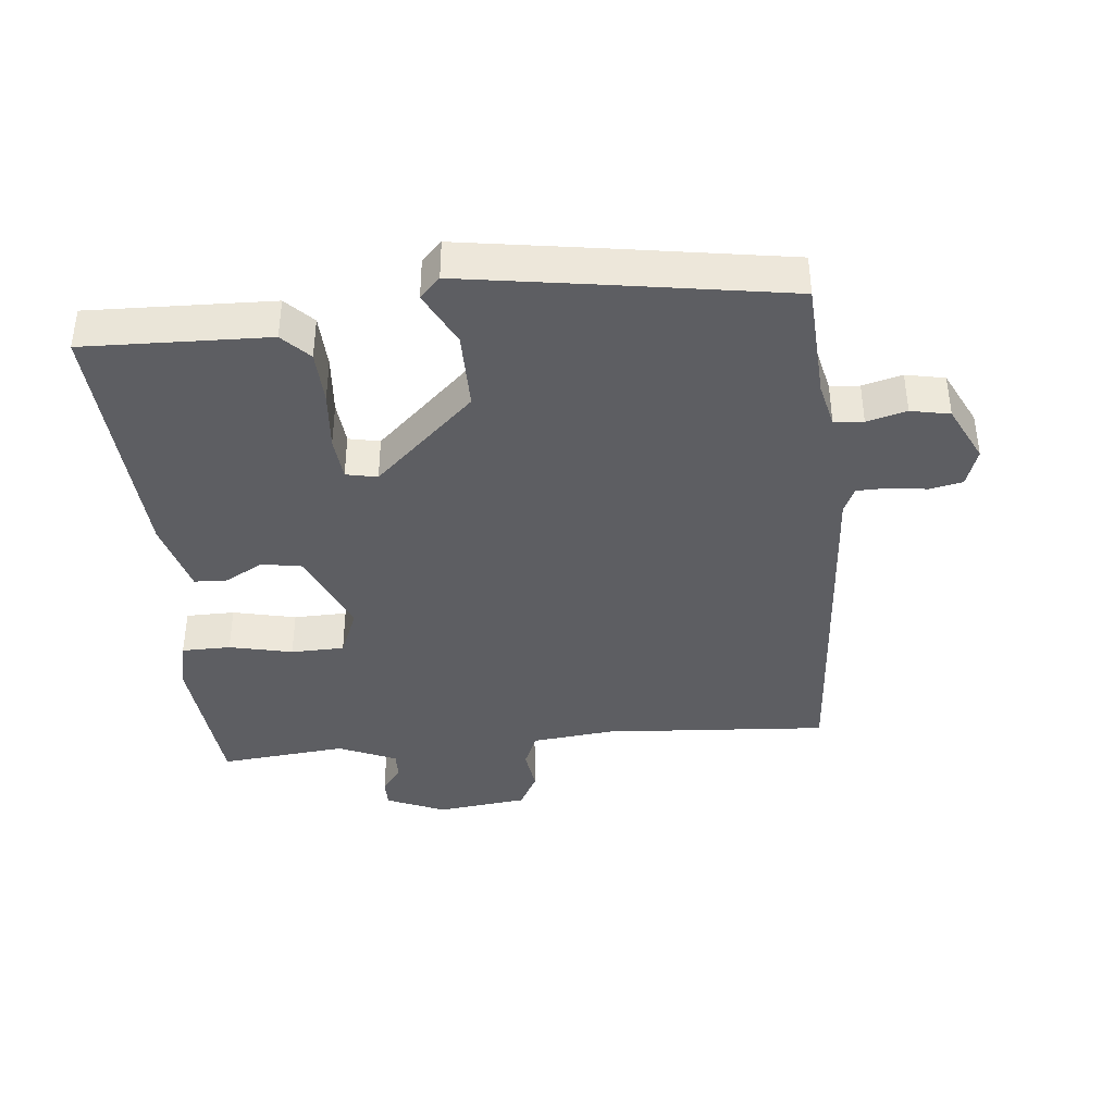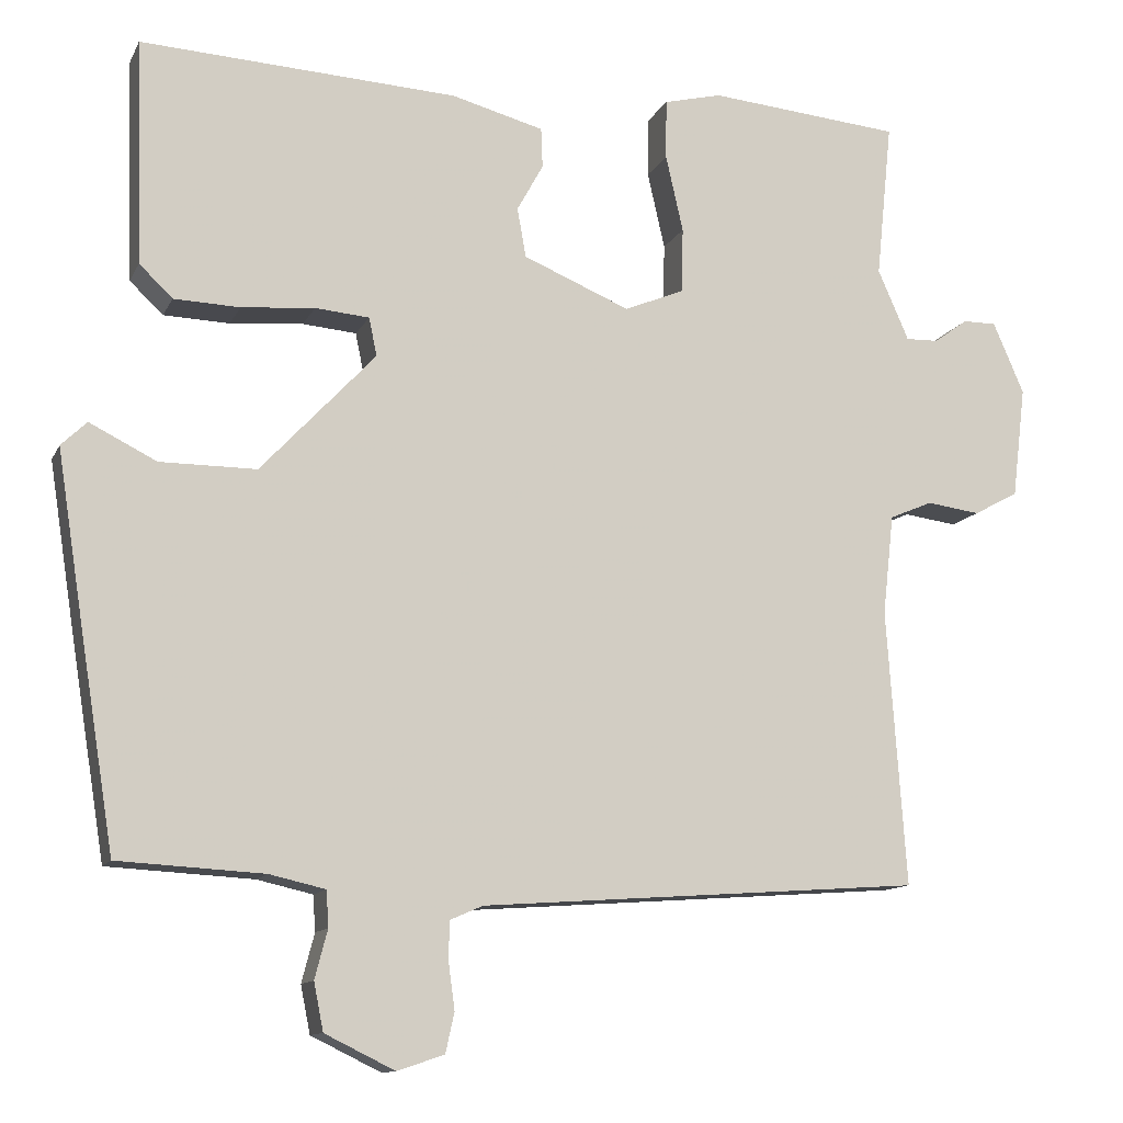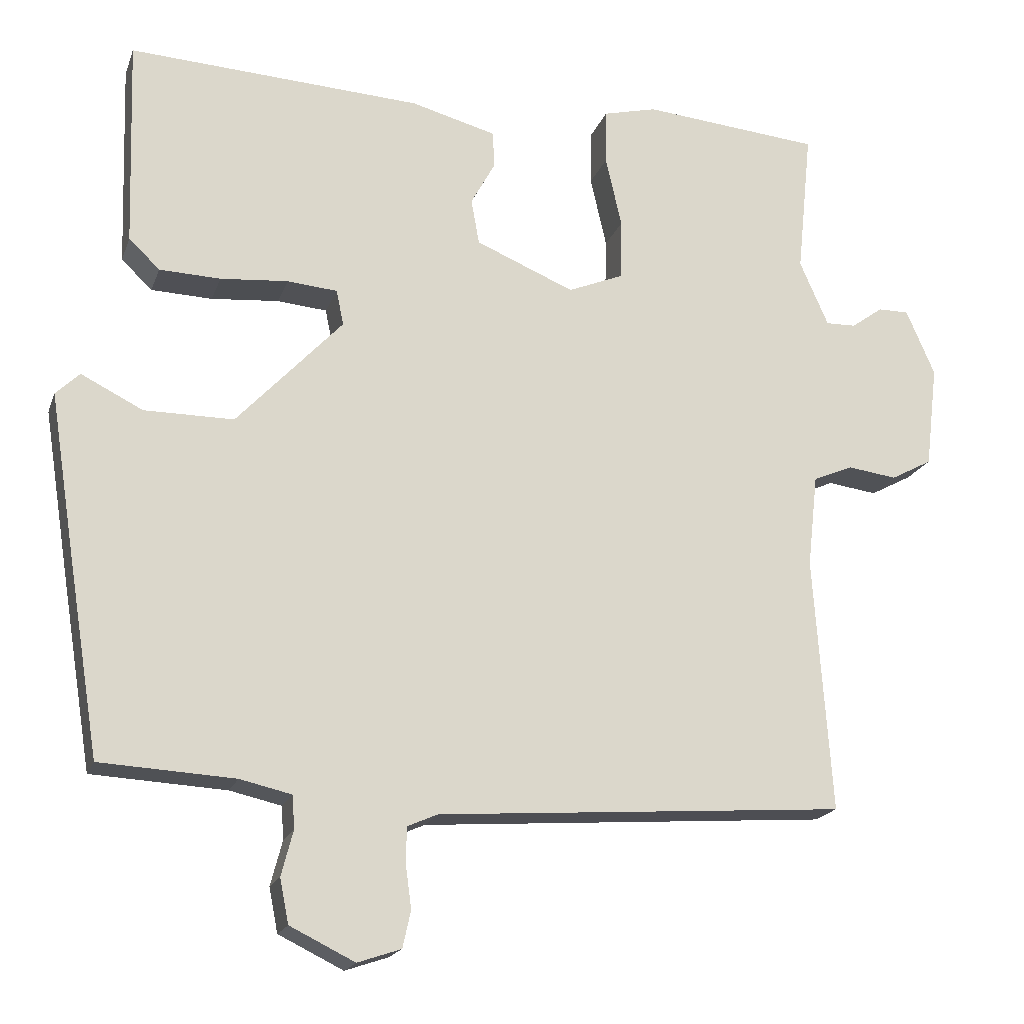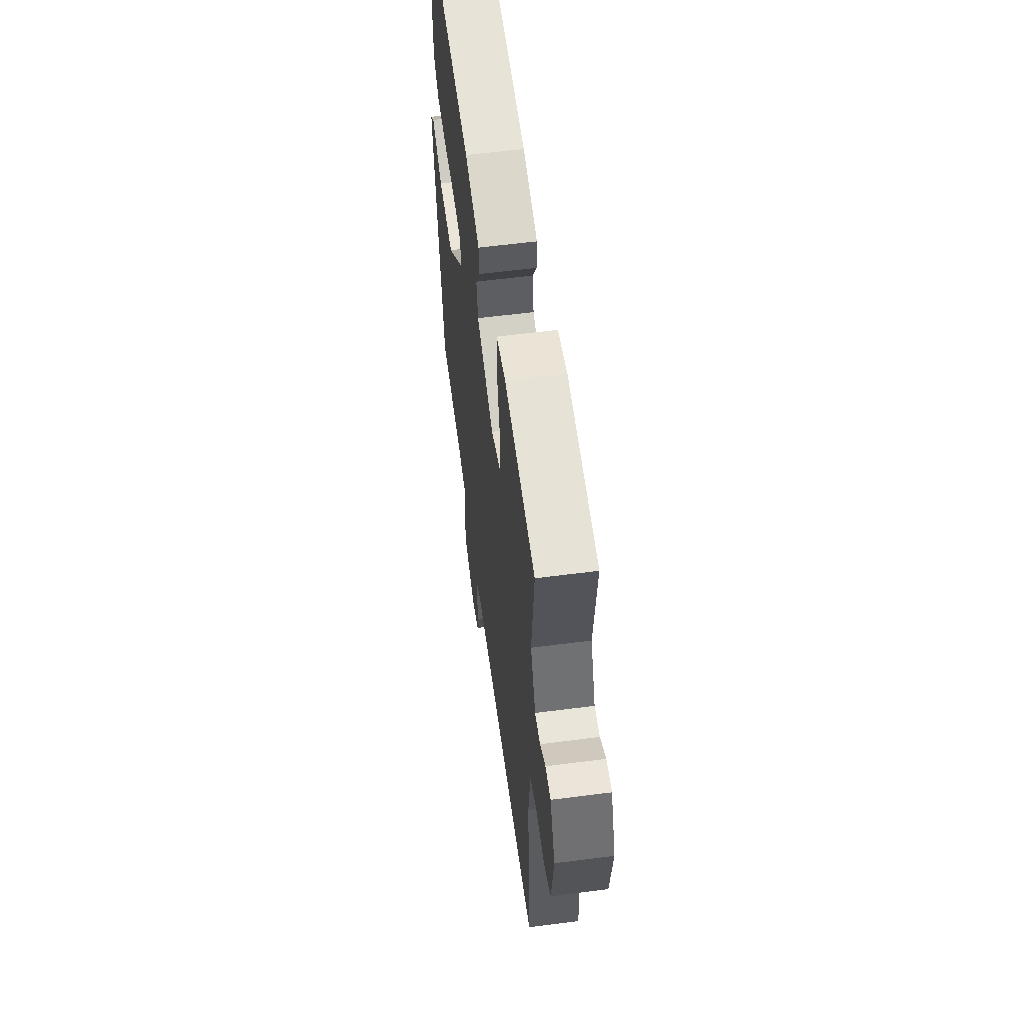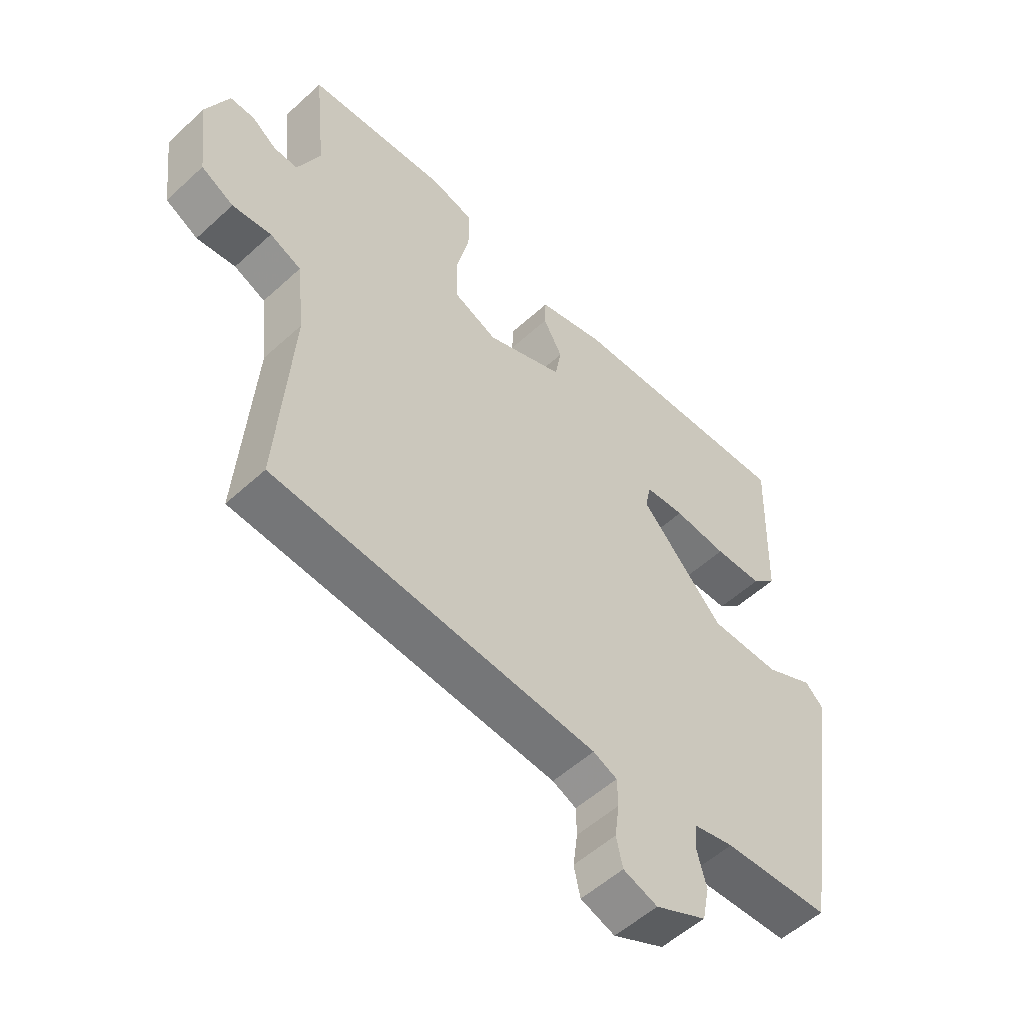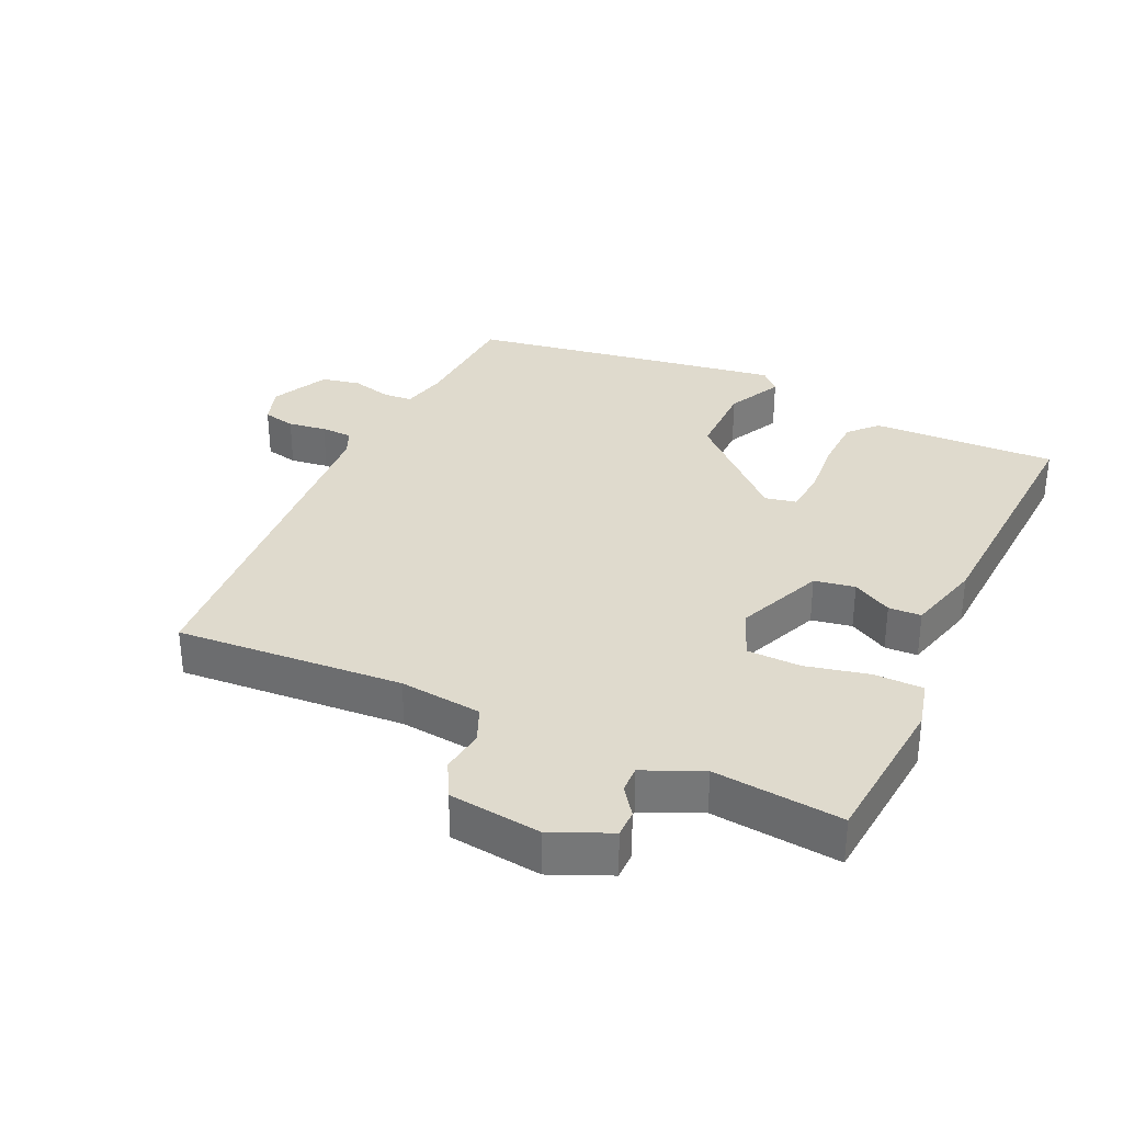
<metadata>
{"format":"obj","ext":"obj","renderer":"f3d","projection":"perspective","resolution":1024,"background":"white","views":[{"elev":-39.4,"azim":95.7,"up":"+Y"},{"elev":-12.0,"azim":162.2,"up":"+Z"},{"elev":-18.8,"azim":163.7,"up":"+Z"},{"elev":59.0,"azim":-97.6,"up":"+Z"},{"elev":-54.2,"azim":-45.8,"up":"+Z"},{"elev":32.8,"azim":-65.2,"up":"+Y"}]}
</metadata>
<code>
v -0.5 0.07 0.5
v -0.258 0.07 0.522
v -0.185 0.07 0.504
v -0.184 0.07 0.429
v -0.206 0.07 0.332
v -0.204 0.07 0.25
v -0.129 0.07 0.219
v 0.005 0.07 0.275
v 0.016 0.07 0.337
v -0.017 0.07 0.397
v -0.015 0.07 0.447
v 0.101 0.07 0.478
v 0.5 0.07 0.5
v 0.491 0.07 0.217
v 0.449 0.07 0.177
v 0.366 0.07 0.174
v 0.274 0.07 0.182
v 0.206 0.07 0.176
v 0.196 0.07 0.128
v 0.34 0.07 -0.026
v 0.461 0.07 -0.026
v 0.545 0.07 0.016
v 0.577 0.07 -0.015
v 0.543 0.07 -0.233
v 0.5 0.07 -0.5
v 0.317 0.07 -0.51
v 0.247 0.07 -0.526
v 0.244 0.07 -0.571
v 0.26 0.07 -0.632
v 0.248 0.07 -0.692
v 0.16 0.07 -0.735
v 0.101 0.07 -0.715
v 0.09 0.07 -0.665
v 0.098 0.07 -0.606
v 0.097 0.07 -0.558
v 0.056 0.07 -0.54
v -0.5 0.07 -0.5
v -0.476 0.07 -0.153
v -0.49 0.07 -0.027
v -0.544 0.07 -0.004
v -0.611 0.07 -0.013
v -0.667 0.07 0.017
v -0.684 0.07 0.157
v -0.645 0.07 0.247
v -0.603 0.07 0.247
v -0.56 0.07 0.216
v -0.519 0.07 0.215
v -0.48 0.07 0.304
v -0.5 0 0.5
v -0.258 0 0.522
v -0.185 0 0.504
v -0.184 0 0.429
v -0.206 0 0.332
v -0.204 0 0.25
v -0.129 0 0.219
v 0.005 0 0.275
v 0.016 0 0.337
v -0.017 0 0.397
v -0.015 0 0.447
v 0.101 0 0.478
v 0.5 0 0.5
v 0.491 0 0.217
v 0.449 0 0.177
v 0.366 0 0.174
v 0.274 0 0.182
v 0.206 0 0.176
v 0.196 0 0.128
v 0.34 0 -0.026
v 0.461 0 -0.026
v 0.545 0 0.016
v 0.577 0 -0.015
v 0.543 0 -0.233
v 0.5 0 -0.5
v 0.317 0 -0.51
v 0.247 0 -0.526
v 0.244 0 -0.571
v 0.26 0 -0.632
v 0.248 0 -0.692
v 0.16 0 -0.735
v 0.101 0 -0.715
v 0.09 0 -0.665
v 0.098 0 -0.606
v 0.097 0 -0.558
v 0.056 0 -0.54
v -0.5 0 -0.5
v -0.476 0 -0.153
v -0.49 0 -0.027
v -0.544 0 -0.004
v -0.611 0 -0.013
v -0.667 0 0.017
v -0.684 0 0.157
v -0.645 0 0.247
v -0.603 0 0.247
v -0.56 0 0.216
v -0.519 0 0.215
v -0.48 0 0.304
f 44 45 46
f 43 44 46
f 42 43 46
f 41 42 46
f 40 41 46
f 39 40 46 47
f 36 37 38
f 35 36 38 39
f 32 33 34
f 31 32 34
f 30 31 34
f 29 30 34
f 28 29 34
f 27 28 34 35
f 39 47 48
f 35 39 48
f 27 35 48
f 26 27 48
f 24 25 26
f 23 24 26
f 22 23 26
f 21 22 26
f 15 16 17
f 14 15 17
f 13 14 17
f 12 13 17
f 11 12 17
f 10 11 17
f 9 10 17
f 8 9 17 18
f 7 8 18 19
f 3 4 5
f 2 3 5
f 1 2 5
f 48 1 5
f 48 5 6
f 26 48 6 7
f 20 21 26
f 7 19 20 26
f 94 93 92
f 94 92 91
f 94 91 90
f 94 90 89
f 94 89 88
f 95 94 88 87
f 86 85 84
f 87 86 84 83
f 82 81 80
f 82 80 79
f 82 79 78
f 82 78 77
f 82 77 76
f 83 82 76 75
f 96 95 87
f 96 87 83
f 96 83 75
f 96 75 74
f 74 73 72
f 74 72 71
f 74 71 70
f 74 70 69
f 65 64 63
f 65 63 62
f 65 62 61
f 65 61 60
f 65 60 59
f 65 59 58
f 65 58 57
f 66 65 57 56
f 67 66 56 55
f 53 52 51
f 53 51 50
f 53 50 49
f 53 49 96
f 54 53 96
f 55 54 96 74
f 74 69 68
f 74 68 67 55
f 1 49 50 2
f 2 50 51 3
f 3 51 52 4
f 4 52 53 5
f 5 53 54 6
f 6 54 55 7
f 7 55 56 8
f 8 56 57 9
f 9 57 58 10
f 10 58 59 11
f 11 59 60 12
f 12 60 61 13
f 13 61 62 14
f 14 62 63 15
f 15 63 64 16
f 16 64 65 17
f 17 65 66 18
f 18 66 67 19
f 19 67 68 20
f 20 68 69 21
f 21 69 70 22
f 22 70 71 23
f 23 71 72 24
f 24 72 73 25
f 25 73 74 26
f 26 74 75 27
f 27 75 76 28
f 28 76 77 29
f 29 77 78 30
f 30 78 79 31
f 31 79 80 32
f 32 80 81 33
f 33 81 82 34
f 34 82 83 35
f 35 83 84 36
f 36 84 85 37
f 37 85 86 38
f 38 86 87 39
f 39 87 88 40
f 40 88 89 41
f 41 89 90 42
f 42 90 91 43
f 43 91 92 44
f 44 92 93 45
f 45 93 94 46
f 46 94 95 47
f 47 95 96 48
f 48 96 49 1

</code>
